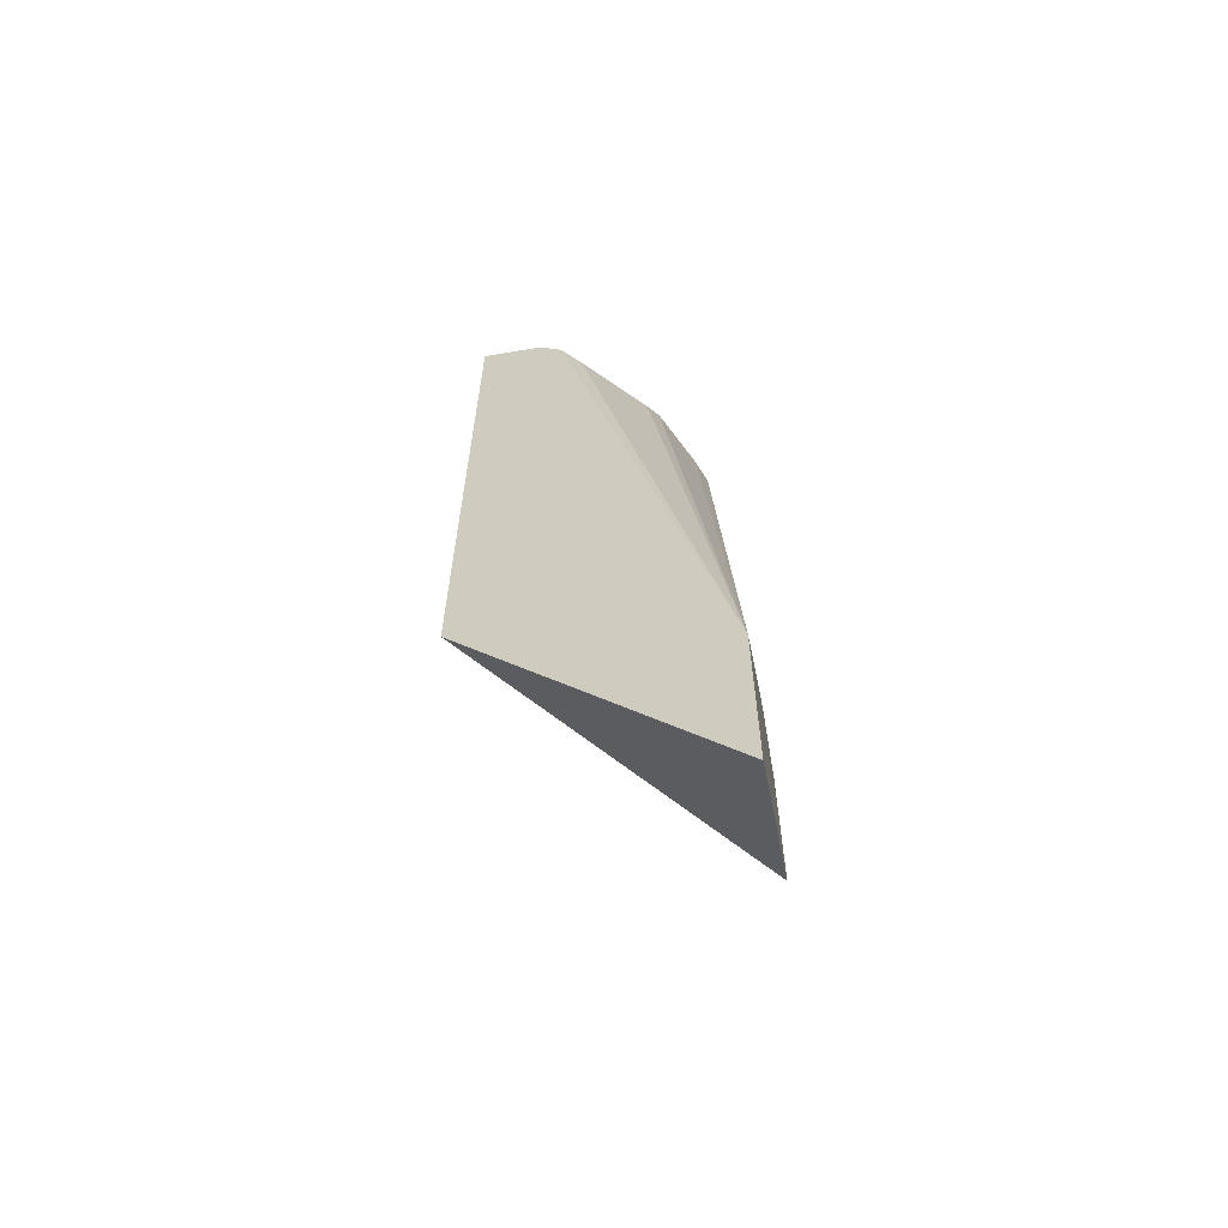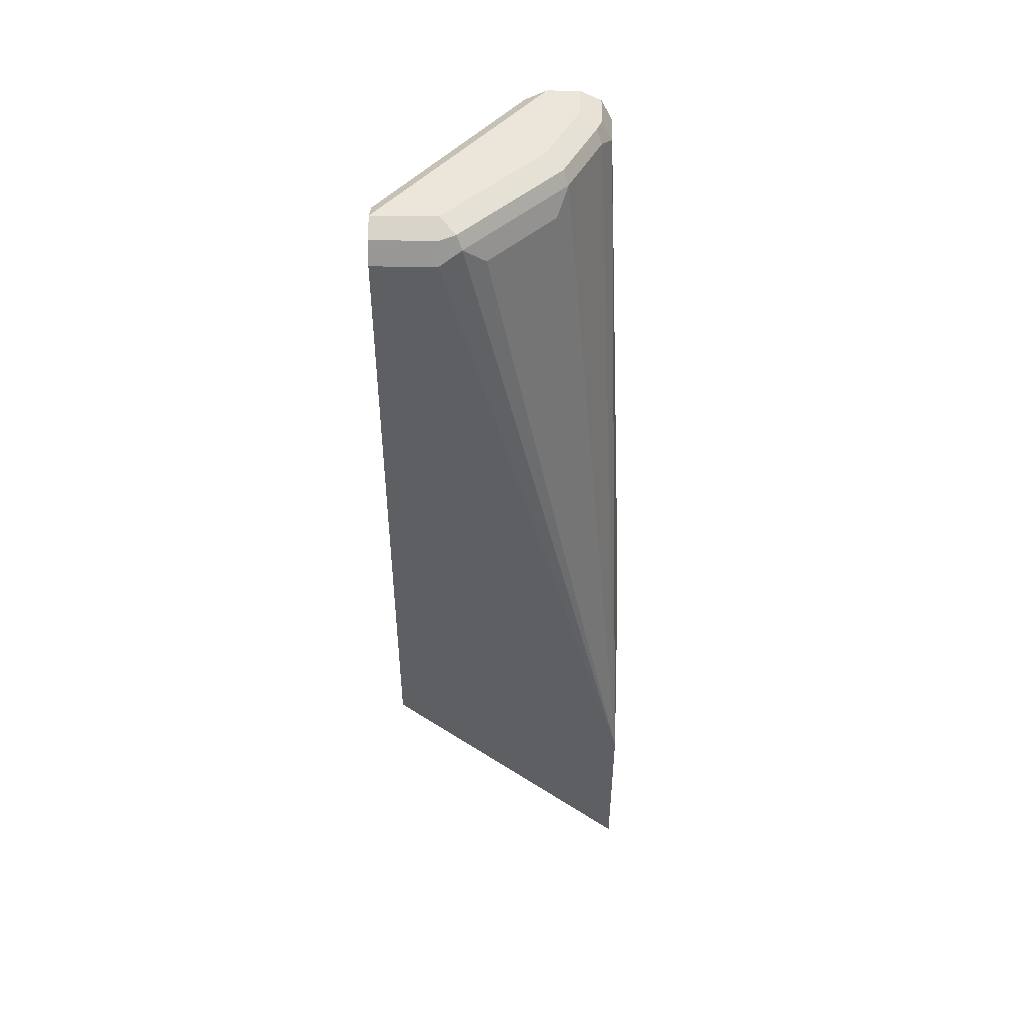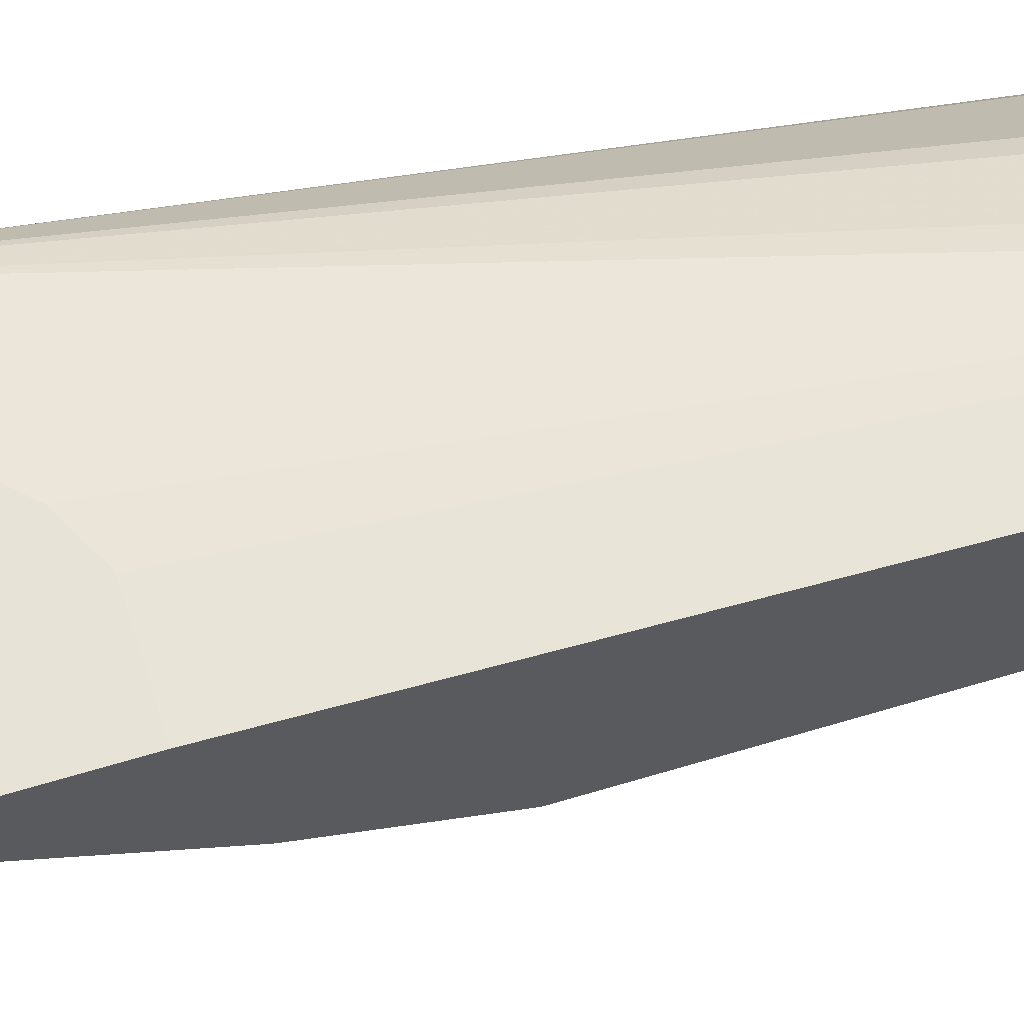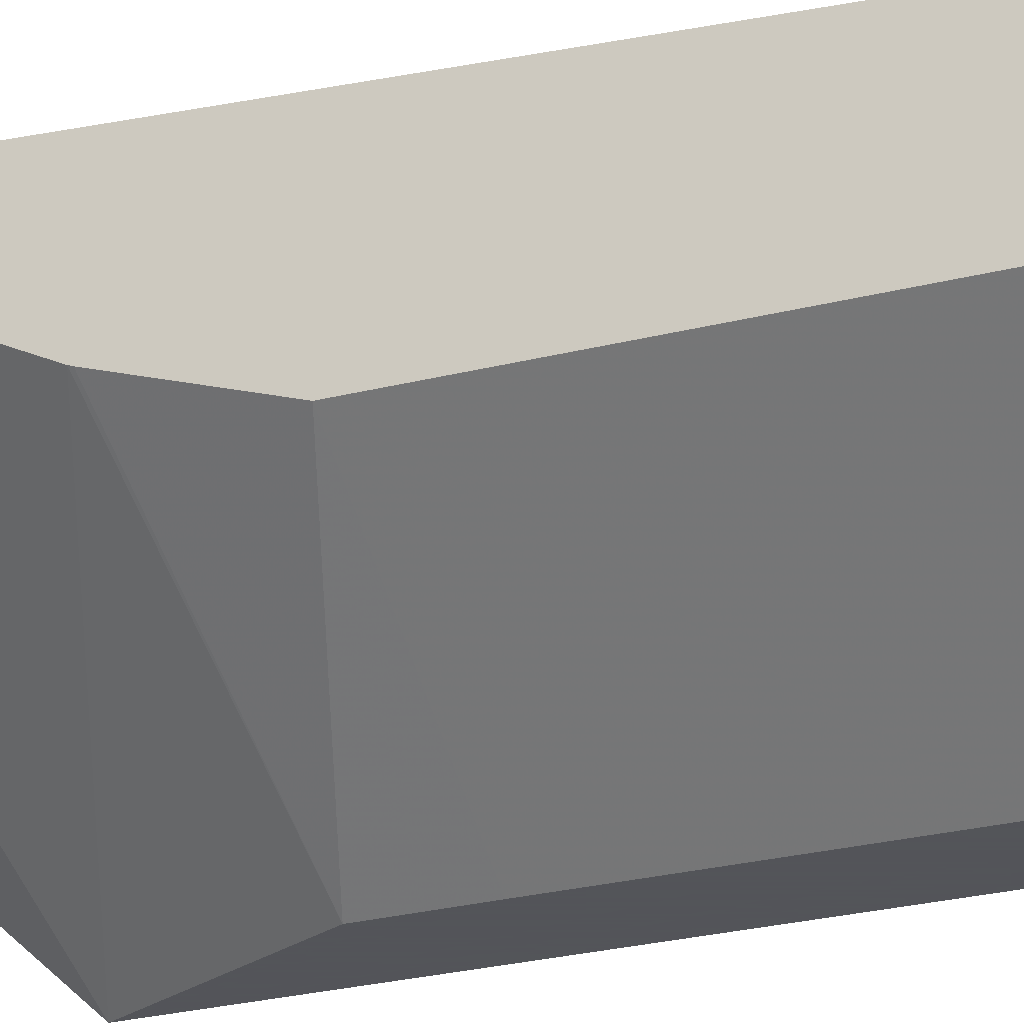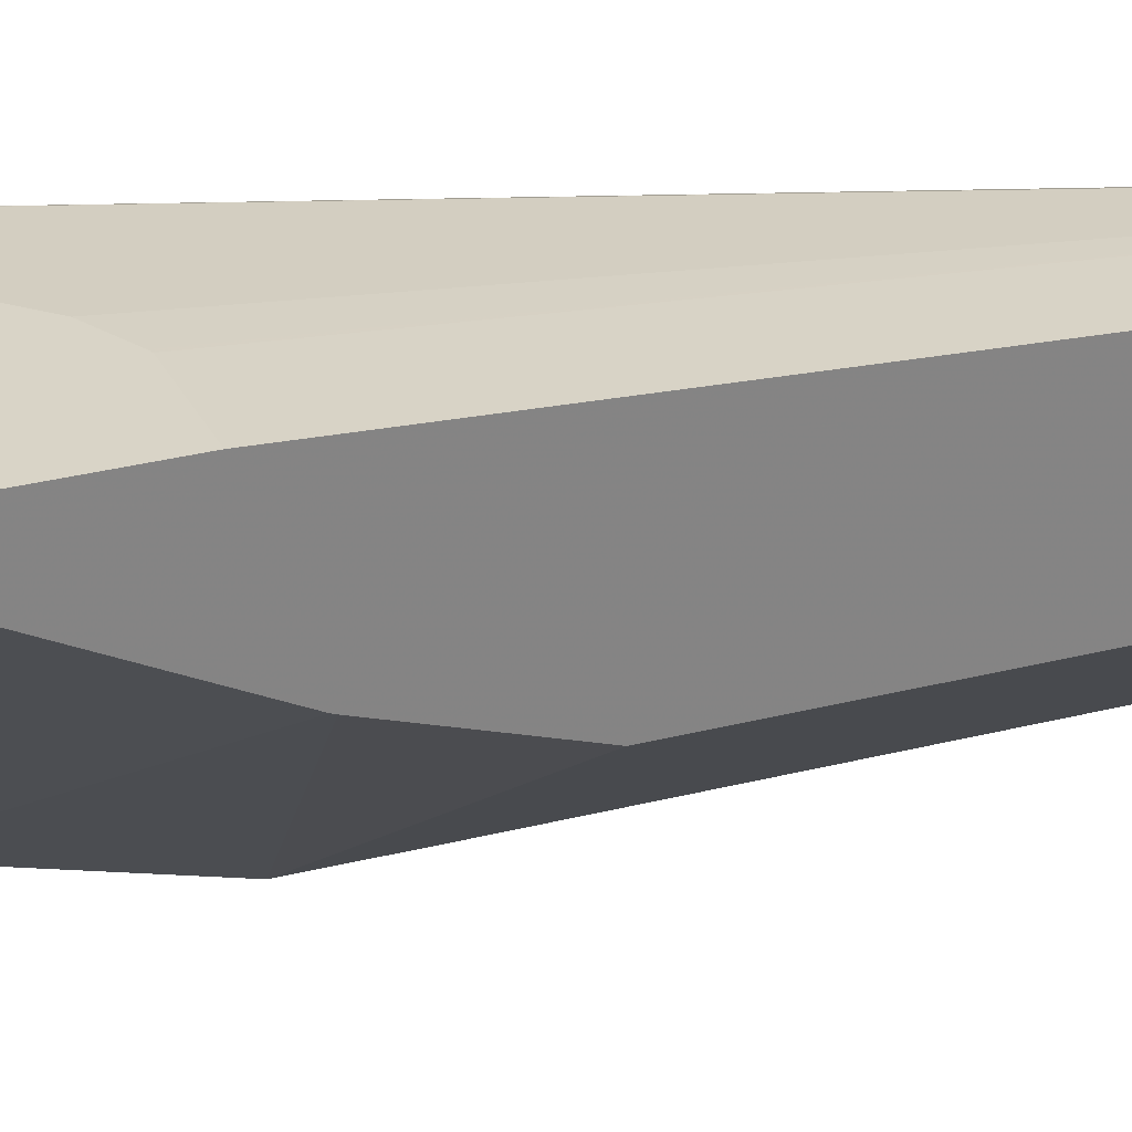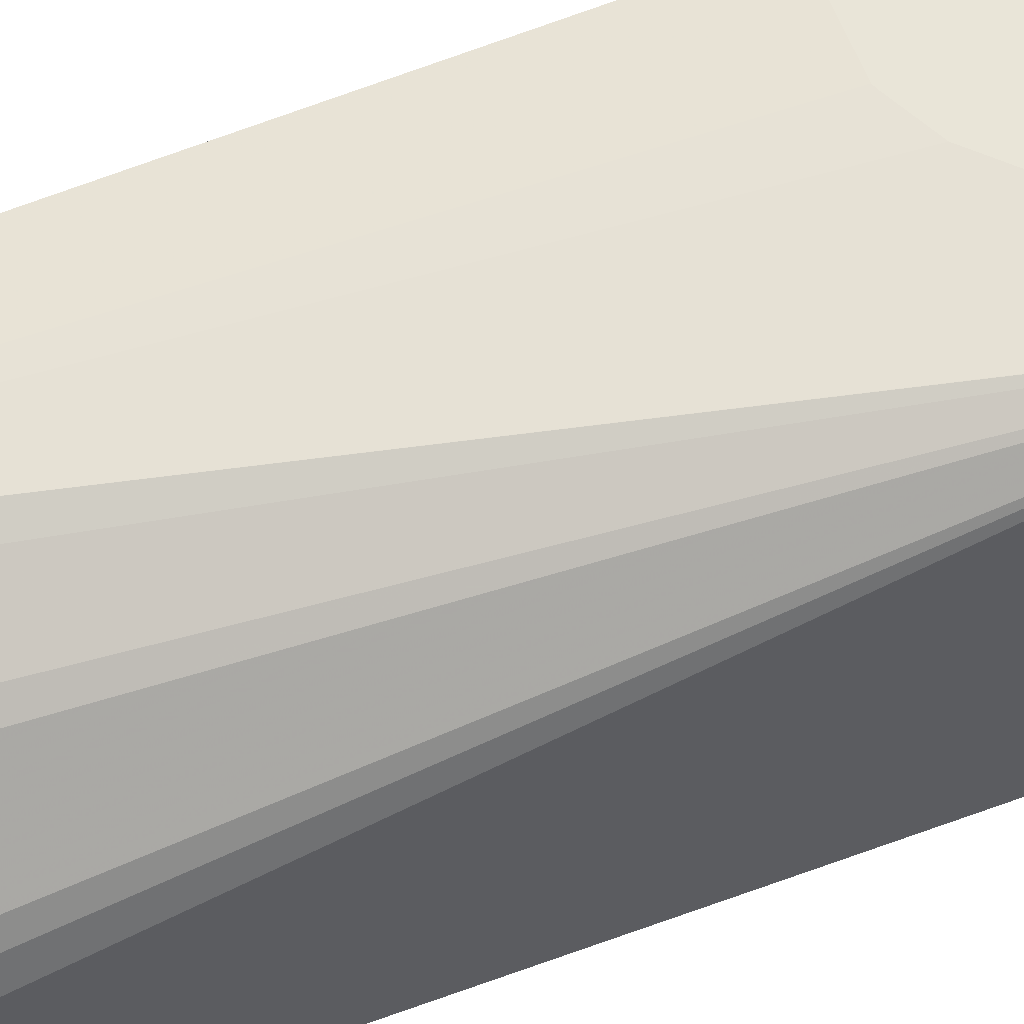
<metadata>
{"format":"obj","ext":"obj","renderer":"f3d","projection":"perspective","resolution":1024,"background":"white","views":[{"elev":-62.8,"azim":-80.3,"up":"+Y"},{"elev":48.2,"azim":-89.0,"up":"+Y"},{"elev":62.4,"azim":72.8,"up":"+Z"},{"elev":-23.9,"azim":113.8,"up":"+Z"},{"elev":28.8,"azim":68.6,"up":"+Z"},{"elev":59.7,"azim":-110.9,"up":"+Z"}]}
</metadata>
<code>
v -0.1392 0.3083 0.1583
v 0.001606 0.4177 0.1583
v -0.1392 0.4274 0.1583
v -0.1392 0.4758 0.0005666
v 0.001606 0.4311 0.1516
v 0.001606 0.5169 0.1583
v -0.1391 0.4276 0.1583
v -0.01986 0.8931 0.1389
v -0.03309 0.8998 0.1323
v -0.07276 0.8998 0.1125
v -0.086 0.8865 0.1059
v -0.1257 0.8865 0.06617
v -0.1323 0.8998 0.05293
v -0.1389 0.8931 0.03971
v -0.1392 0.4392 0.1537
v -0.1323 0.4896 0.0005666
v 0.001606 0.5359 0.09924
v 0.001606 0.5238 0.1053
v 0.001606 0.4565 0.1389
v -0.1392 0.5751 0.0005666
v -0.03971 0.5169 0.1583
v 0.001606 0.8931 0.1389
v -0.1389 0.4279 0.1583
v 0.001606 0.8942 0.1384
v -0.01986 0.9064 0.1323
v -0.07032 0.4965 0.1583
v -0.05954 0.5072 0.1583
v -0.04142 0.5163 0.1583
v -0.02978 0.908 0.129
v -0.06946 0.908 0.1092
v -0.1125 0.8998 0.07278
v -0.129 0.908 0.04963
v -0.1323 0.9064 0.03971
v -0.1325 0.906 0.0005666
v -0.1389 0.8931 0.0005666
v -0.1392 0.5751 0.02071
v -0.1392 0.571 0.03971
v -0.1392 0.5554 0.05984
v -0.1392 0.5162 0.09895
v -0.1058 0.5425 0.0005666
v -0.09923 0.5558 0.0005666
v 0.001606 0.5375 0.09864
v 0.001606 0.9064 0.1323
v 0.001606 0.913 0.1191
v -0.01986 0.913 0.1191
v -0.05954 0.913 0.09924
v -0.1092 0.908 0.06947
v -0.1191 0.913 0.03971
v -0.1323 0.9064 0.0005666
v -0.09909 0.5757 0.0005666
v 0.001606 0.5955 0.07941
v 0.001606 0.913 0.09924
v -0.07938 0.913 0.07941
v -0.1191 0.913 0.0005666
v -0.09896 0.5957 0.0005666
v 0.001606 0.8931 0.07941
v 0.001606 0.9064 0.086
v -0.1042 0.9068 0.0005666
v -0.09896 0.8934 0.0005666
v 0.001606 0.8947 0.08019
f 14 35 20
f 13 33 14
f 14 33 34
f 14 34 35
f 14 20 36
f 17 40 41
f 14 37 38
f 14 38 39
f 14 39 15
f 16 40 17
f 14 36 37
f 13 32 33
f 10 47 31
f 13 31 47
f 12 31 13
f 10 12 11
f 10 31 12
f 8 29 9
f 10 30 47
f 9 30 10
f 9 29 30
f 8 28 21
f 8 27 28
f 8 26 27
f 8 23 26
f 17 41 42
f 13 47 32
f 24 43 25
f 41 50 51
f 29 44 45
f 8 25 29
f 56 58 60
f 56 59 58
f 54 57 58
f 52 57 54
f 51 59 56
f 51 55 59
f 50 55 51
f 46 53 47
f 44 46 45
f 44 53 46
f 44 48 53
f 25 43 29
f 44 54 48
f 41 51 42
f 33 49 34
f 32 49 33
f 57 60 58
f 32 54 49
f 32 48 54
f 32 53 48
f 32 47 53
f 30 46 47
f 29 43 44
f 29 46 30
f 29 45 46
f 44 52 54
f 8 24 25
f 2 5 19
f 7 23 8
f 2 57 52
f 2 60 57
f 2 56 60
f 2 51 56
f 2 42 51
f 2 17 42
f 2 18 17
f 2 19 18
f 2 4 5
f 1 4 2
f 1 20 4
f 1 36 20
f 1 37 36
f 1 39 38
f 1 15 39
f 1 3 15
f 1 7 3
f 1 23 7
f 1 26 23
f 1 27 26
f 1 28 27
f 1 21 28
f 1 6 21
f 1 2 6
f 8 22 24
f 2 52 44
f 2 44 43
f 1 38 37
f 2 24 22
f 6 8 21
f 2 43 24
f 6 22 8
f 4 40 16
f 4 41 40
f 4 50 41
f 4 55 50
f 4 58 59
f 4 54 58
f 4 49 54
f 4 34 49
f 4 35 34
f 4 20 35
f 4 59 55
f 3 10 11
f 4 18 19
f 4 17 18
f 4 16 17
f 3 14 15
f 3 13 14
f 2 22 6
f 3 12 13
f 3 11 12
f 3 9 10
f 3 8 9
f 4 19 5
f 3 7 8

</code>
